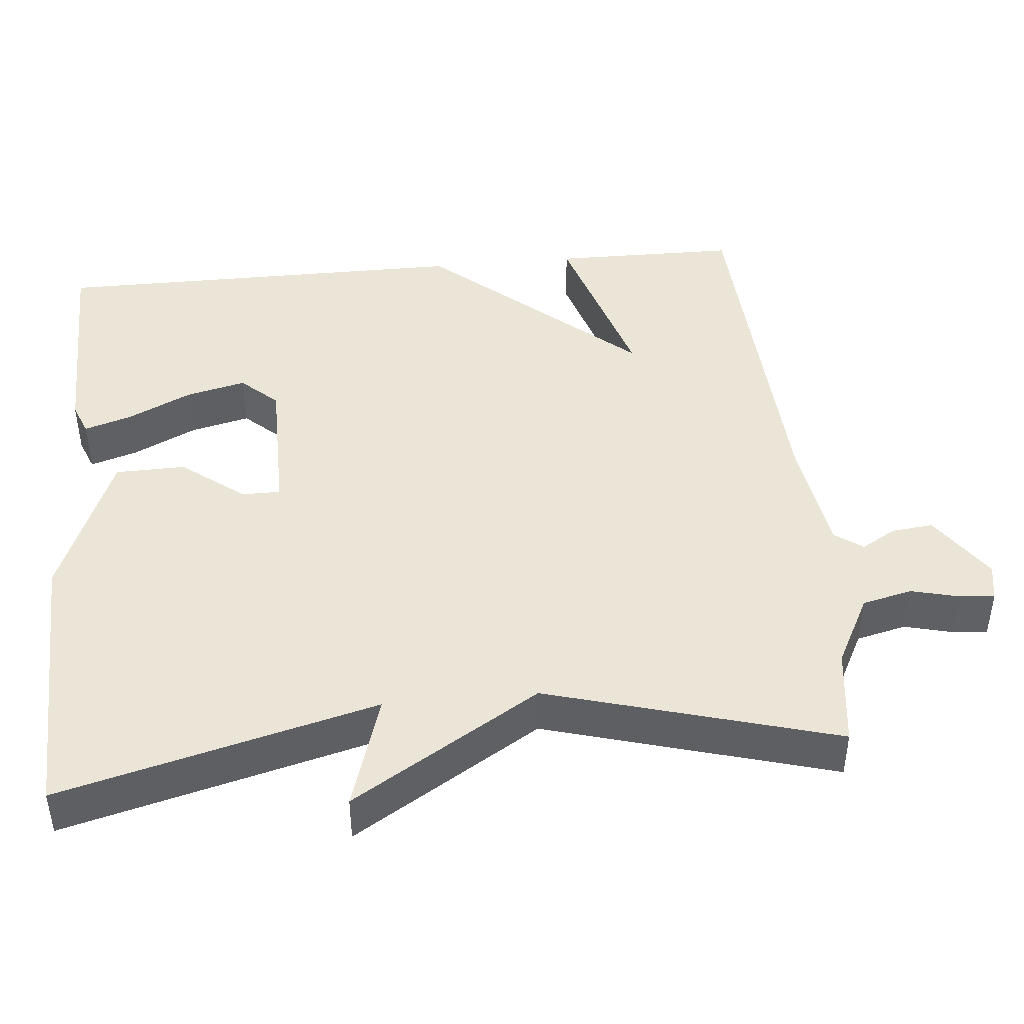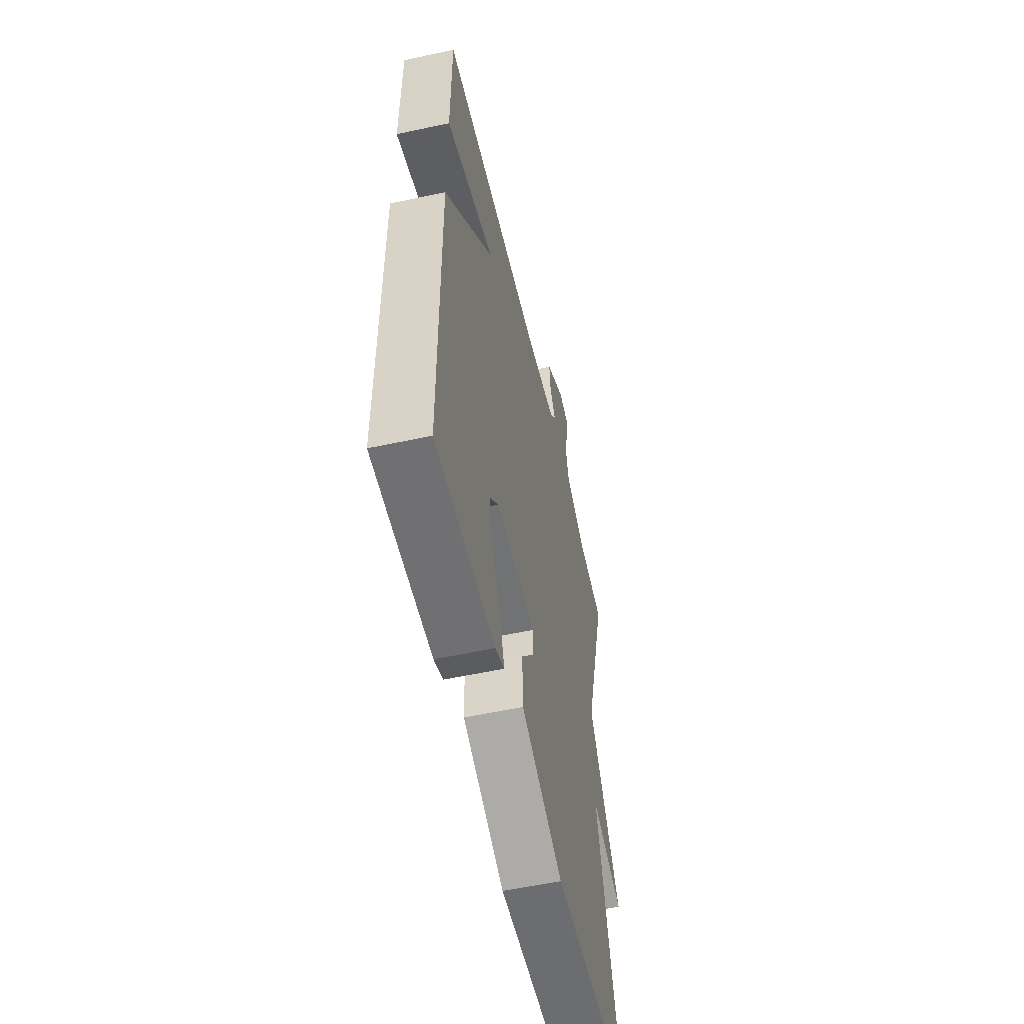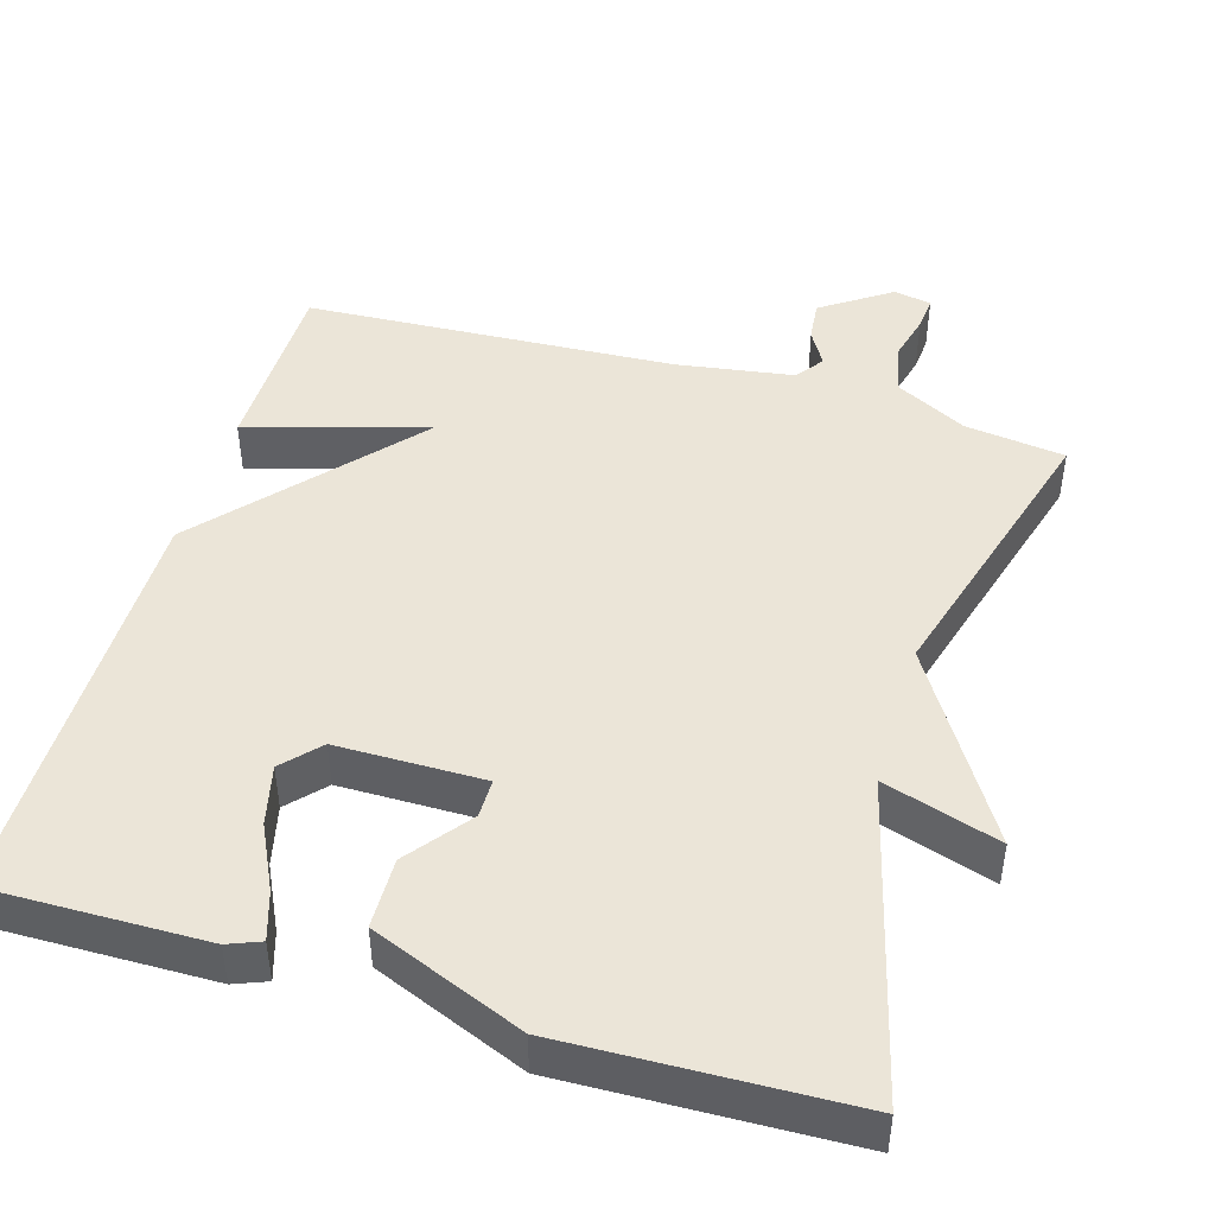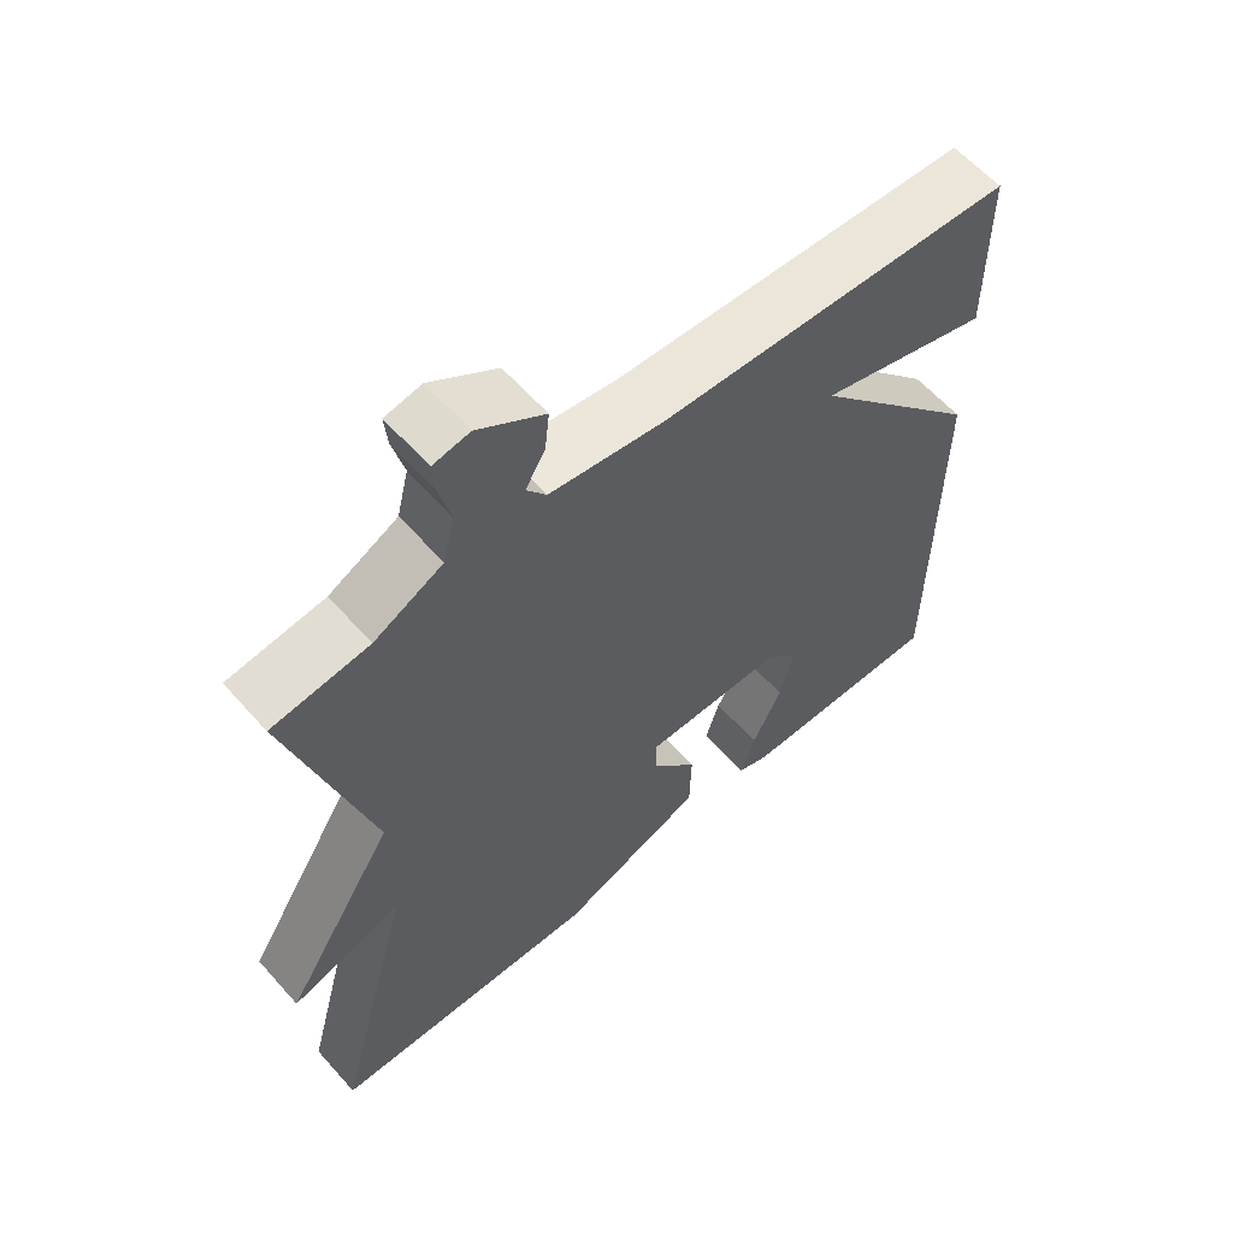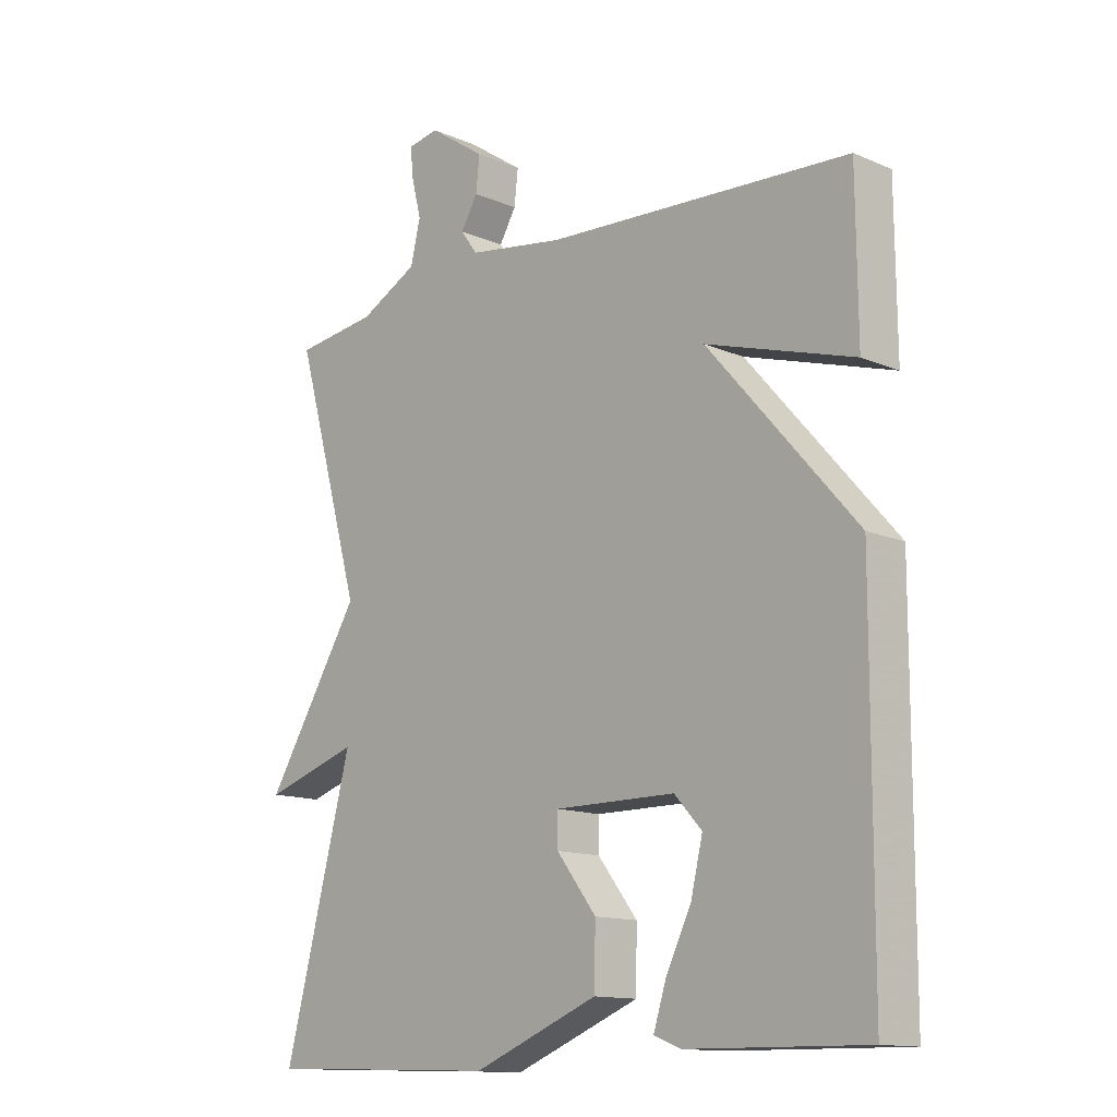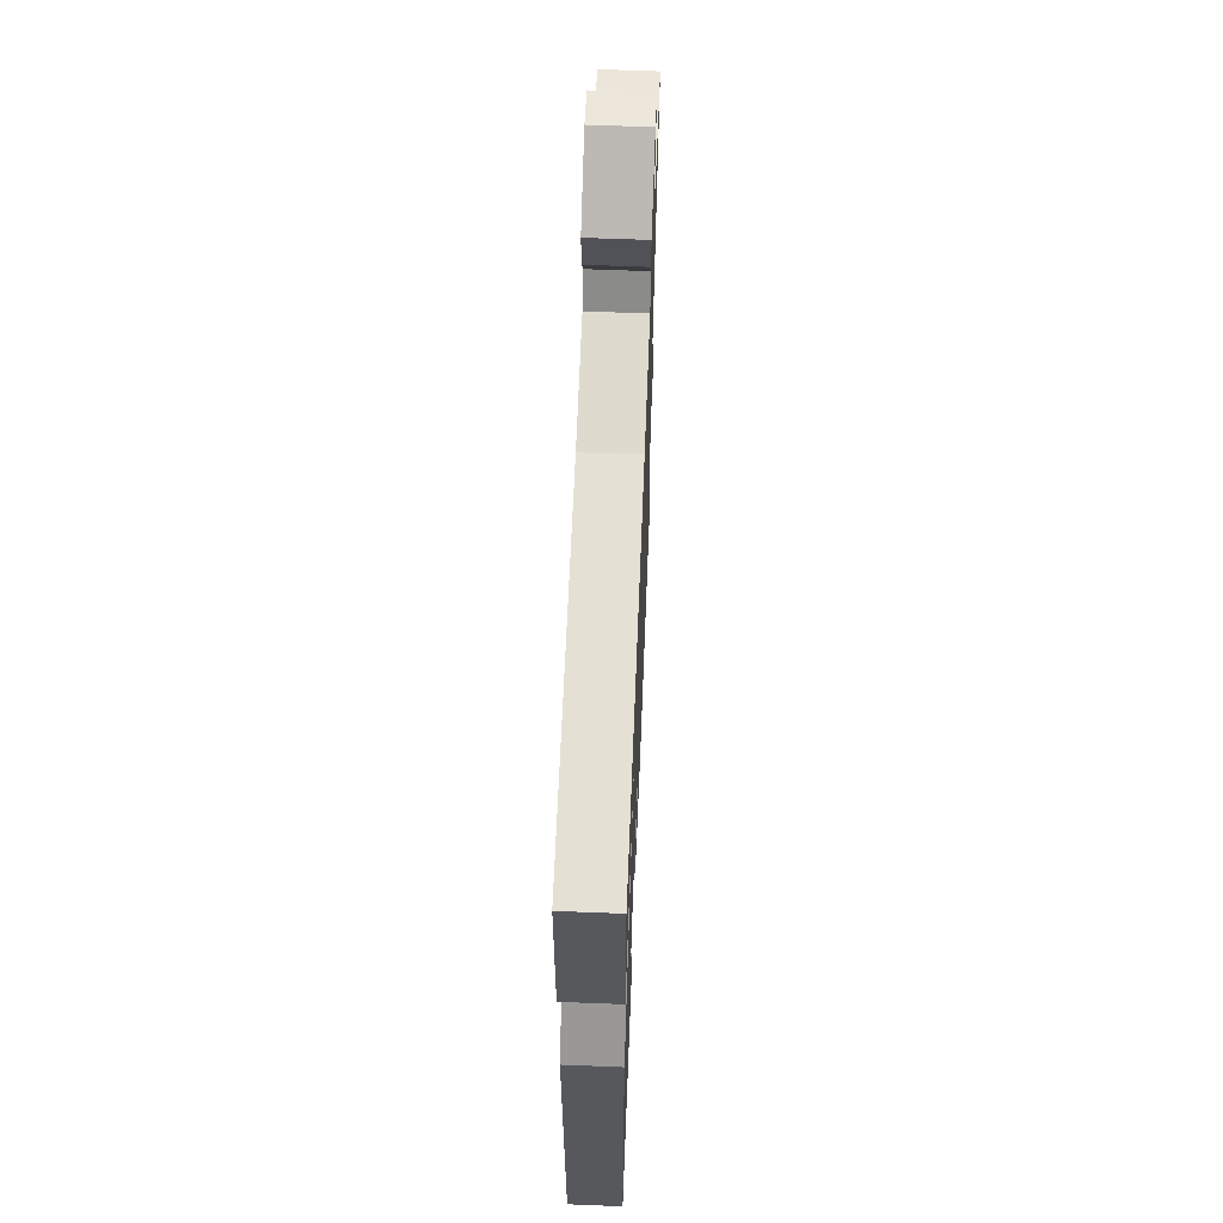
<metadata>
{"format":"obj","ext":"obj","renderer":"f3d","projection":"perspective","resolution":1024,"background":"white","views":[{"elev":44.2,"azim":-95.4,"up":"+Y"},{"elev":-55.8,"azim":102.8,"up":"+Z"},{"elev":45.9,"azim":-163.4,"up":"+Y"},{"elev":60.4,"azim":-41.4,"up":"+Z"},{"elev":-13.4,"azim":46.1,"up":"+Z"},{"elev":62.2,"azim":92.3,"up":"+Z"}]}
</metadata>
<code>
v 0.5 0.07 0.5
v 0.502 0.07 0.255
v 0.265 0.07 0.327
v 0.502 0.07 0.055
v 0.5 0.07 -0.5
v 0.215 0.07 -0.496
v 0.172 0.07 -0.479
v 0.192 0.07 -0.416
v 0.233 0.07 -0.332
v 0.252 0.07 -0.253
v 0.208 0.07 -0.205
v 0.014 0.07 -0.204
v 0.014 0.07 -0.255
v 0.078 0.07 -0.338
v 0.076 0.07 -0.431
v -0.125 0.07 -0.512
v -0.5 0.07 -0.5
v -0.391 0.07 -0.082
v -0.544 0.07 -0.13
v -0.391 0.07 0.118
v -0.5 0.07 0.5
v -0.368 0.07 0.517
v -0.274 0.07 0.566
v -0.258 0.07 0.632
v -0.274 0.07 0.696
v -0.278 0.07 0.742
v -0.228 0.07 0.751
v -0.137 0.07 0.689
v -0.143 0.07 0.634
v -0.17 0.07 0.588
v -0.143 0.07 0.551
v 0.012 0.07 0.527
v 0.5 0 0.5
v 0.502 0 0.255
v 0.265 0 0.327
v 0.502 0 0.055
v 0.5 0 -0.5
v 0.215 0 -0.496
v 0.172 0 -0.479
v 0.192 0 -0.416
v 0.233 0 -0.332
v 0.252 0 -0.253
v 0.208 0 -0.205
v 0.014 0 -0.204
v 0.014 0 -0.255
v 0.078 0 -0.338
v 0.076 0 -0.431
v -0.125 0 -0.512
v -0.5 0 -0.5
v -0.391 0 -0.082
v -0.544 0 -0.13
v -0.391 0 0.118
v -0.5 0 0.5
v -0.368 0 0.517
v -0.274 0 0.566
v -0.258 0 0.632
v -0.274 0 0.696
v -0.278 0 0.742
v -0.228 0 0.751
v -0.137 0 0.689
v -0.143 0 0.634
v -0.17 0 0.588
v -0.143 0 0.551
v 0.012 0 0.527
f 28 29 30
f 27 28 30
f 26 27 30
f 25 26 30
f 24 25 30
f 23 24 30 31
f 22 23 31 32
f 22 32 1
f 21 22 1
f 20 21 1
f 16 17 18
f 15 16 18
f 14 15 18
f 13 14 18
f 12 13 18
f 11 12 18
f 7 8 9
f 6 7 9
f 5 6 9
f 4 5 9
f 4 9 10
f 3 4 10 11
f 1 2 3
f 20 1 3
f 19 20 3
f 18 19 3
f 3 11 18
f 62 61 60
f 62 60 59
f 62 59 58
f 62 58 57
f 62 57 56
f 63 62 56 55
f 64 63 55 54
f 33 64 54
f 33 54 53
f 33 53 52
f 50 49 48
f 50 48 47
f 50 47 46
f 50 46 45
f 50 45 44
f 50 44 43
f 41 40 39
f 41 39 38
f 41 38 37
f 41 37 36
f 42 41 36
f 43 42 36 35
f 35 34 33
f 35 33 52
f 35 52 51
f 35 51 50
f 50 43 35
f 1 33 34 2
f 2 34 35 3
f 3 35 36 4
f 4 36 37 5
f 5 37 38 6
f 6 38 39 7
f 7 39 40 8
f 8 40 41 9
f 9 41 42 10
f 10 42 43 11
f 11 43 44 12
f 12 44 45 13
f 13 45 46 14
f 14 46 47 15
f 15 47 48 16
f 16 48 49 17
f 17 49 50 18
f 18 50 51 19
f 19 51 52 20
f 20 52 53 21
f 21 53 54 22
f 22 54 55 23
f 23 55 56 24
f 24 56 57 25
f 25 57 58 26
f 26 58 59 27
f 27 59 60 28
f 28 60 61 29
f 29 61 62 30
f 30 62 63 31
f 31 63 64 32
f 32 64 33 1

</code>
